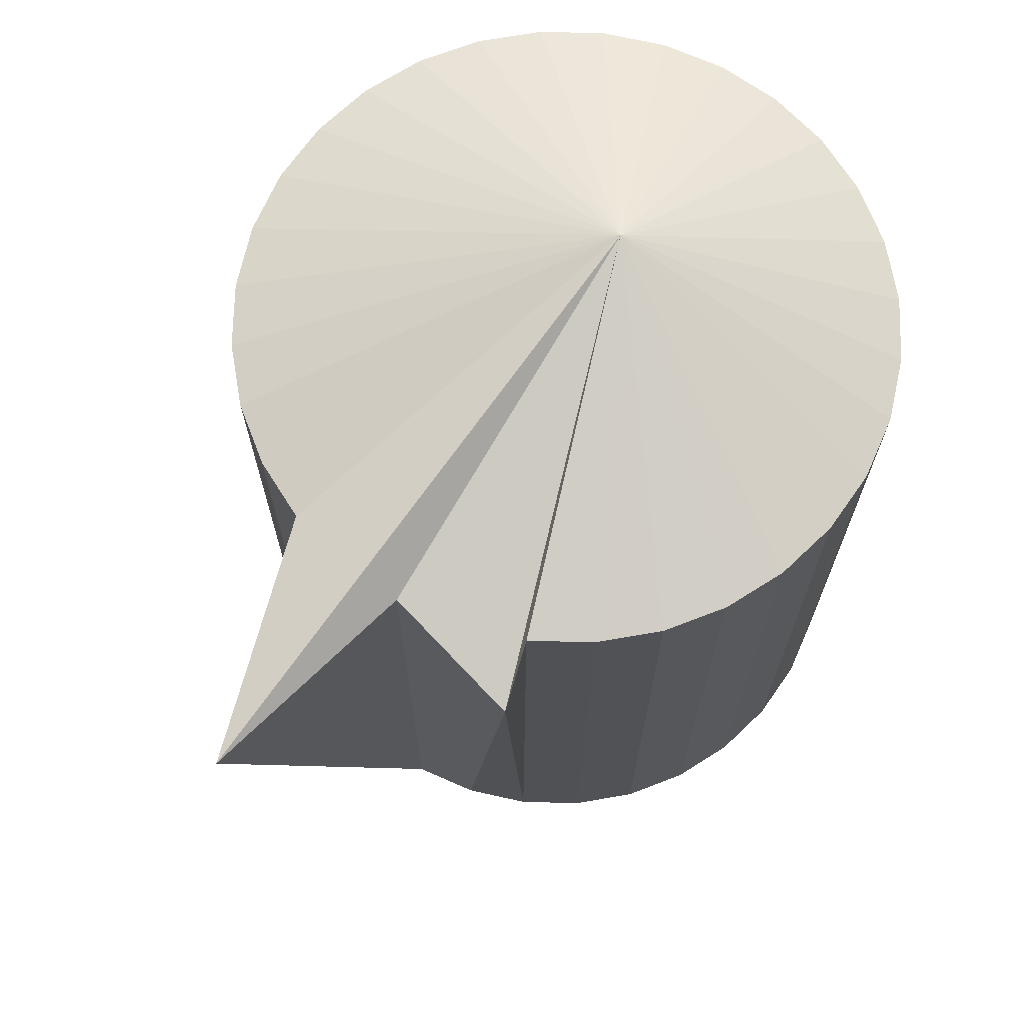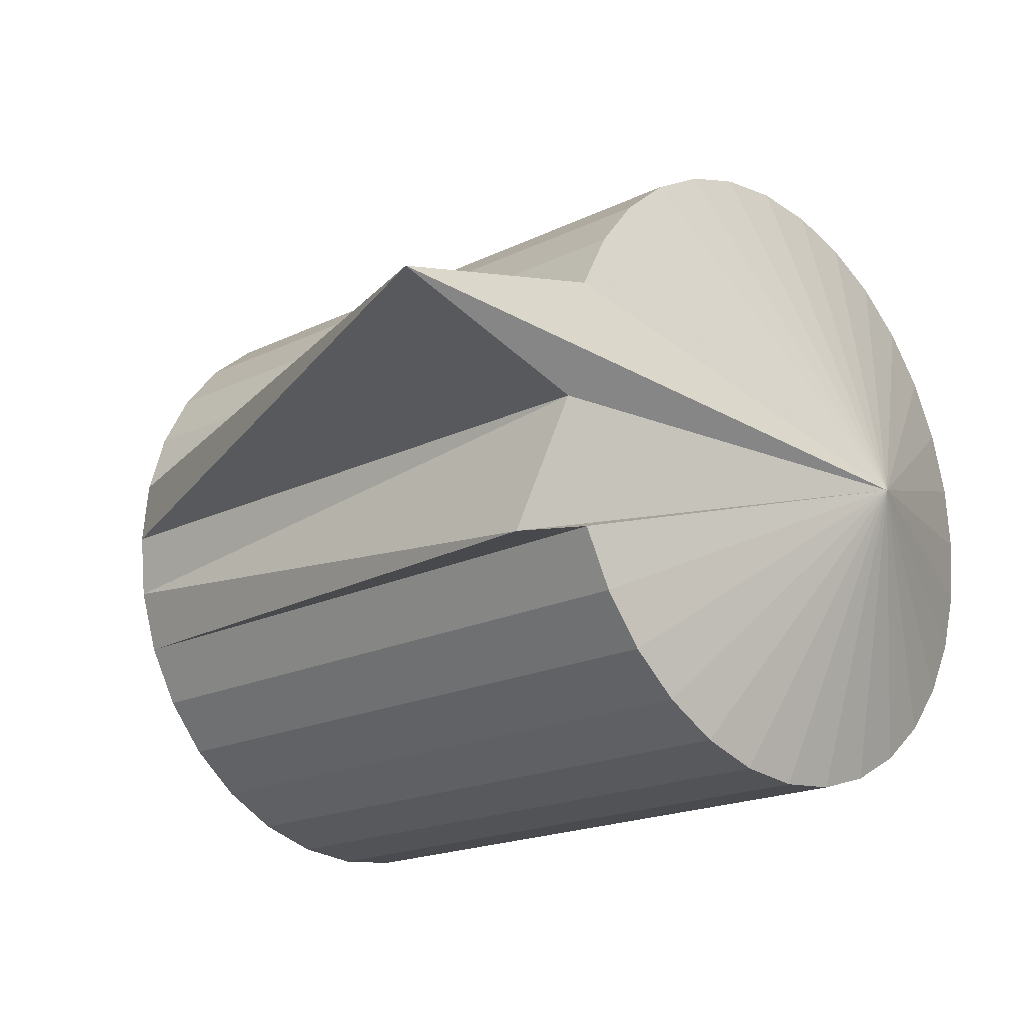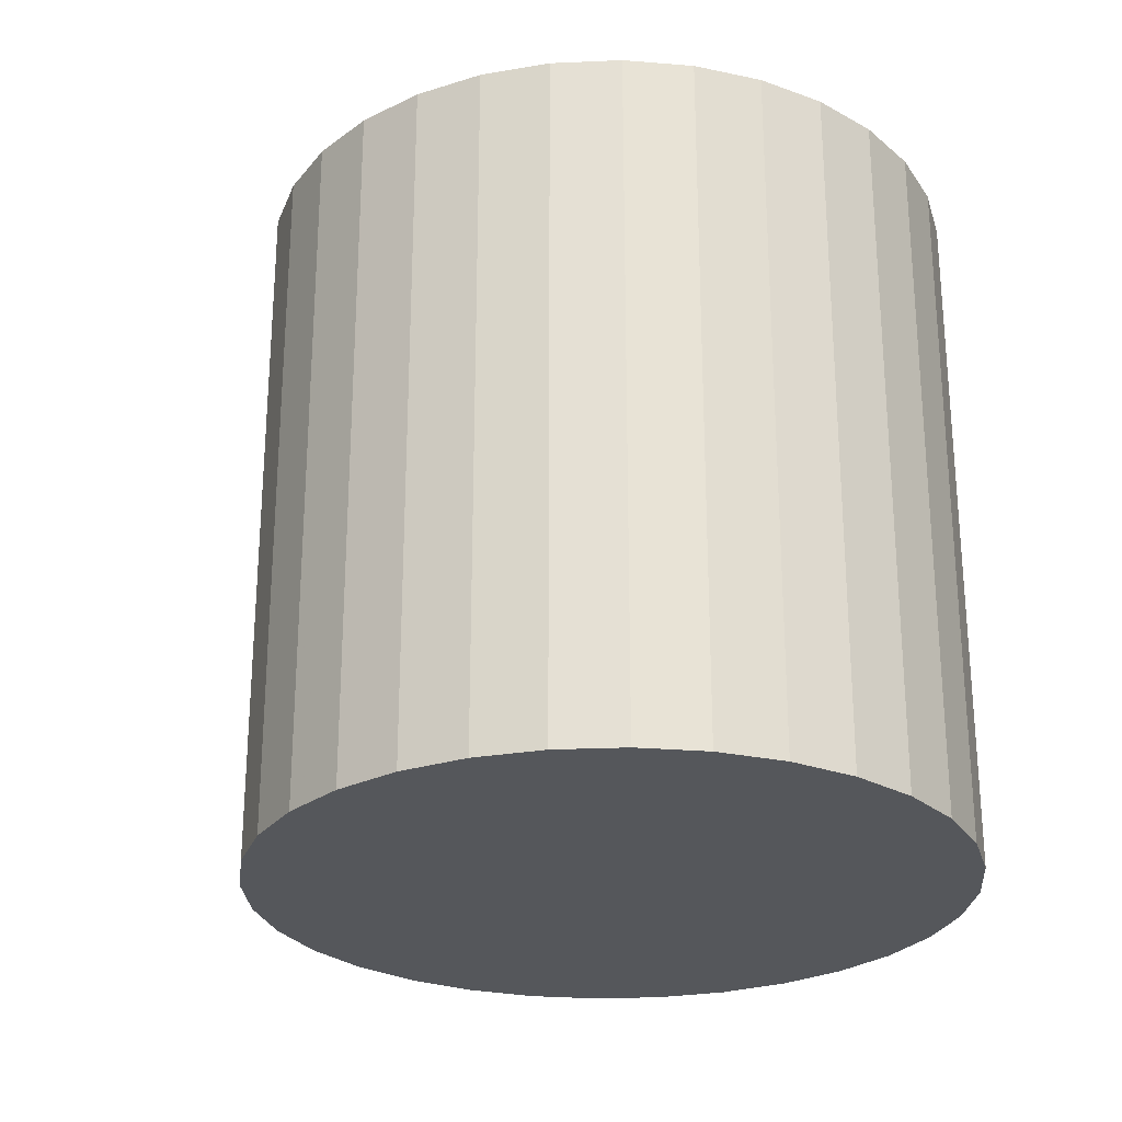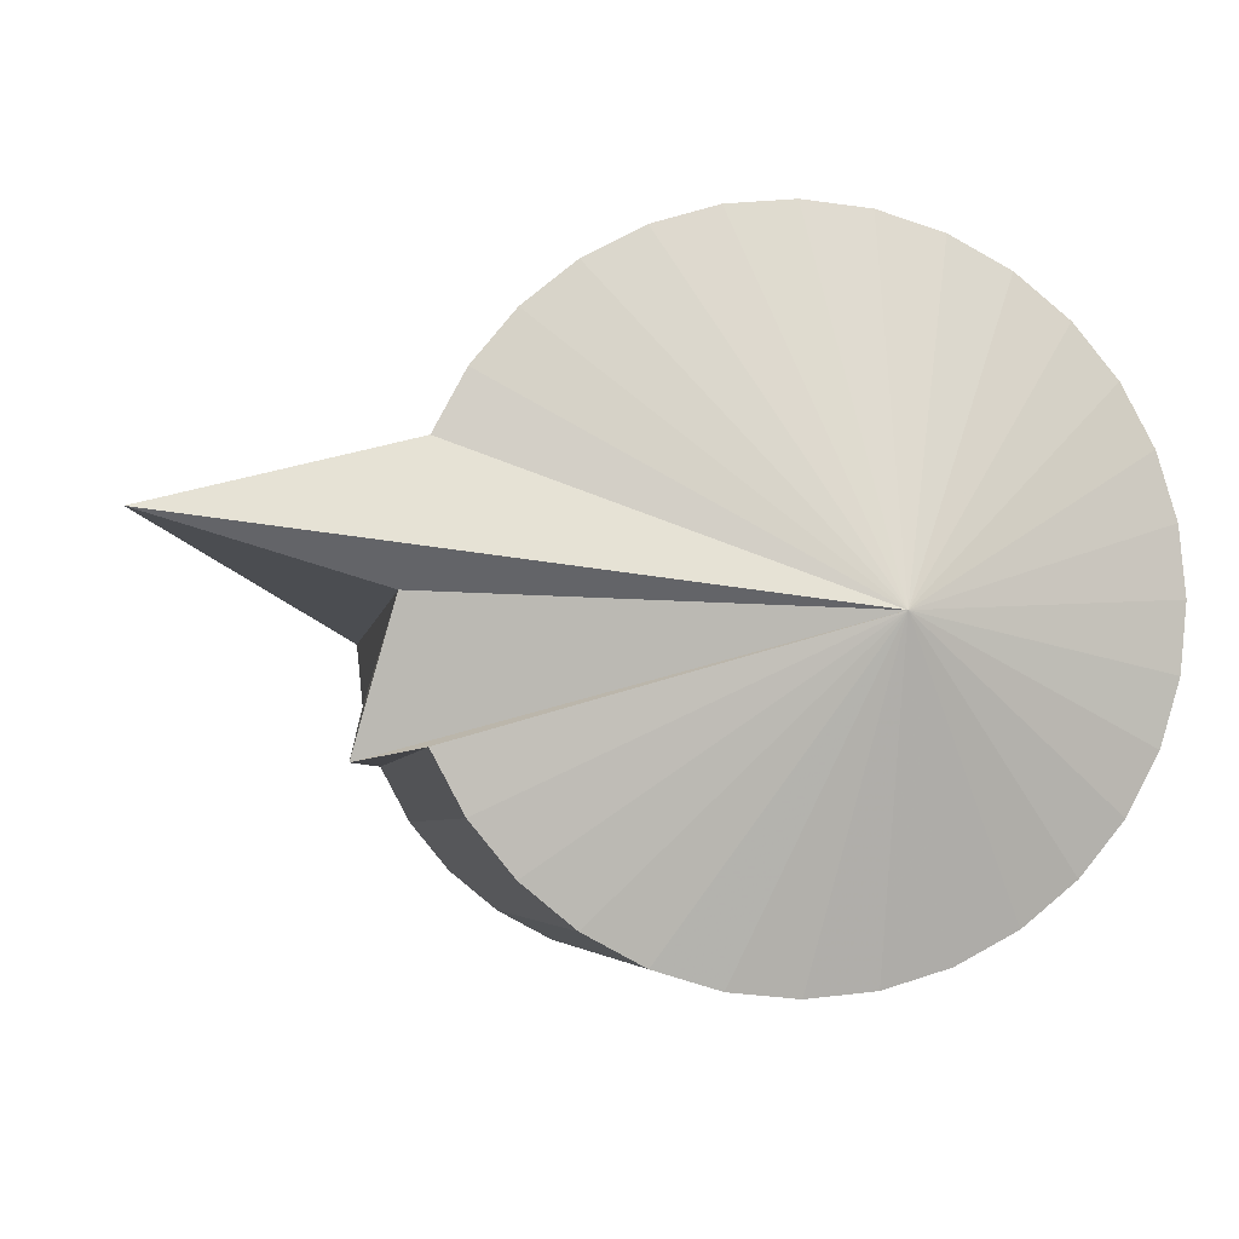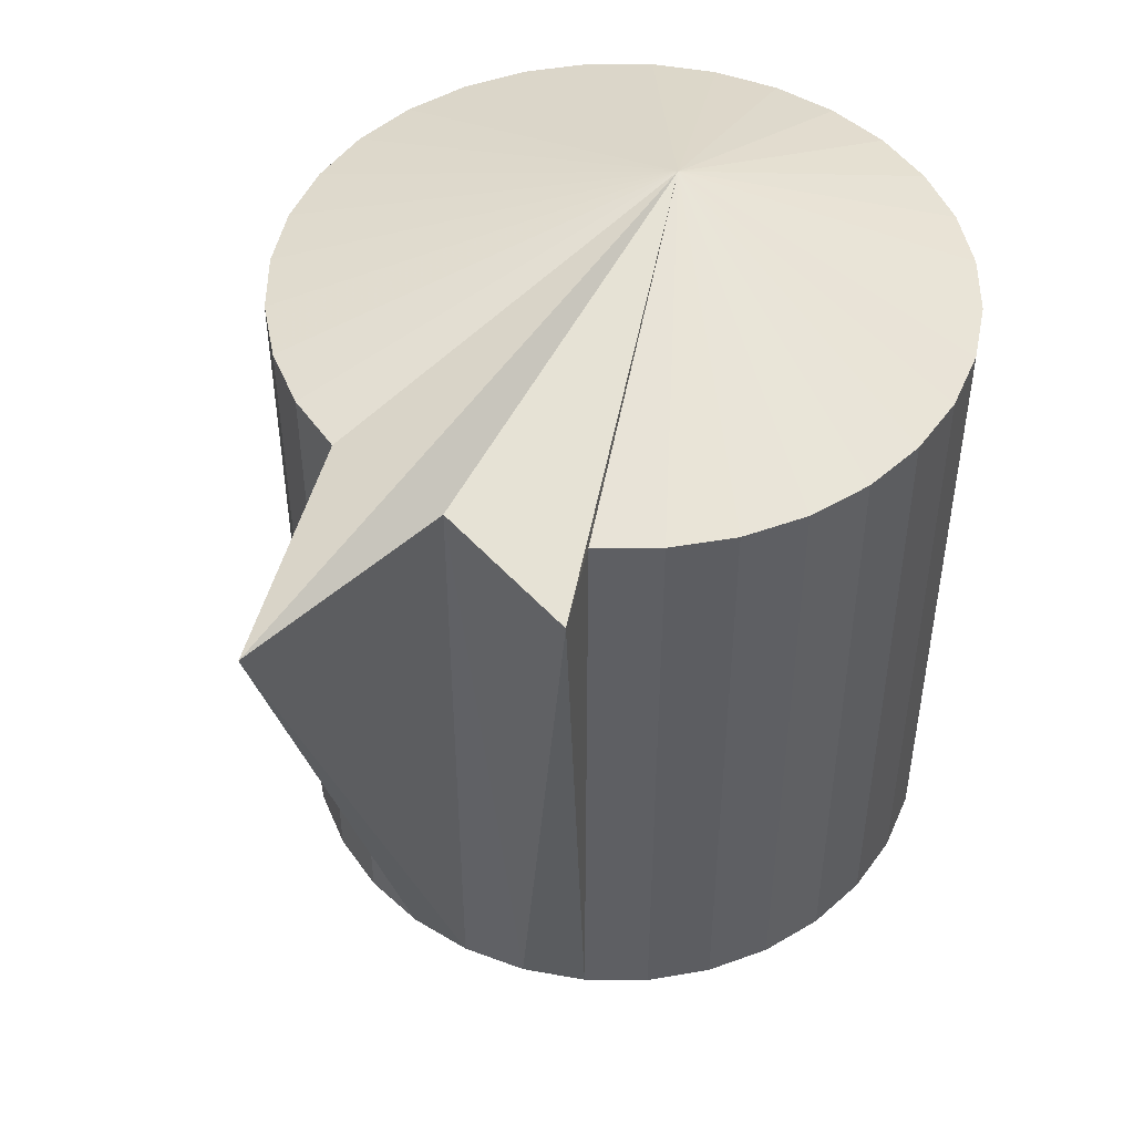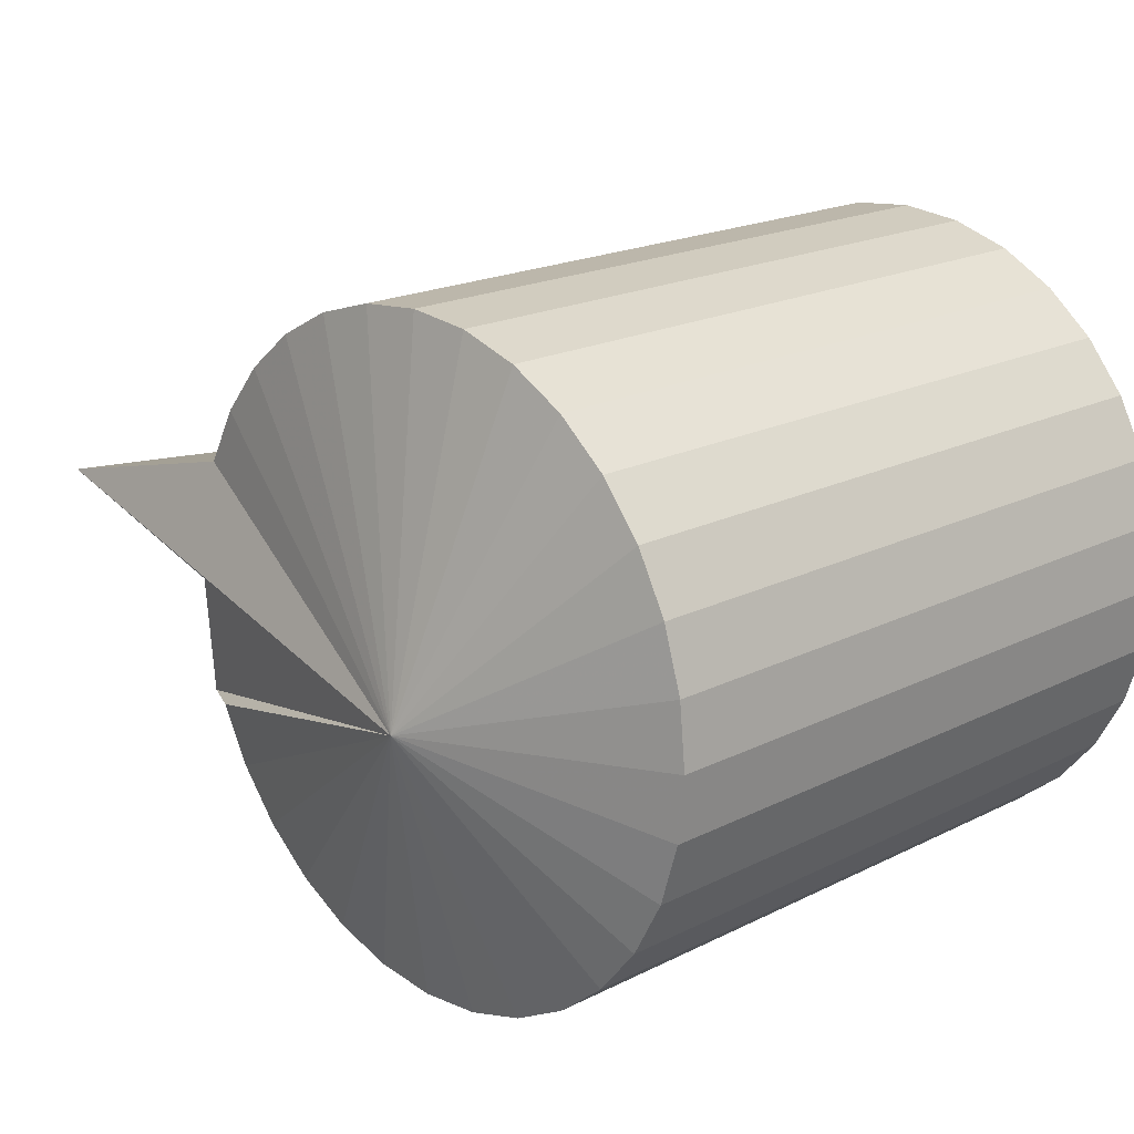
<metadata>
{"format":"obj","ext":"obj","renderer":"f3d","projection":"perspective","resolution":1024,"background":"white","views":[{"elev":69.9,"azim":119.5,"up":"+Y"},{"elev":-18.4,"azim":133.5,"up":"+Z"},{"elev":-26.5,"azim":-114.2,"up":"+Y"},{"elev":-4.4,"azim":171.8,"up":"+Z"},{"elev":48.2,"azim":118.4,"up":"+Y"},{"elev":19.2,"azim":-133.4,"up":"+Z"}]}
</metadata>
<code>
v 0 -0.354 -0.354
v 0.06906 -0.354 -0.3472
v 0.1355 -0.354 -0.3271
v 0.1967 -0.354 -0.2943
v 0.2503 -0.354 -0.2503
v 0.2943 -0.354 -0.1967
v 0.3271 -0.354 -0.1355
v 0.3472 -0.354 -0.06906
v 0.354 -0.354 -0
v 0.3472 -0.354 0.06906
v 0.3271 -0.354 0.1355
v 0.2943 -0.354 0.1967
v 0.2503 -0.354 0.2503
v 0.1967 -0.354 0.2943
v 0.1355 -0.354 0.3271
v 0.06906 -0.354 0.3472
v -0 -0.354 0.354
v -0.06906 -0.354 0.3472
v -0.1355 -0.354 0.3271
v -0.1967 -0.354 0.2943
v -0.2503 -0.354 0.2503
v -0.2943 -0.354 0.1967
v -0.3271 -0.354 0.1355
v -0.3472 -0.354 0.06906
v -0.354 -0.354 -0
v -0.3472 -0.354 -0.06906
v -0.3271 -0.354 -0.1355
v -0.2943 -0.354 -0.1967
v -0.2503 -0.354 -0.2503
v -0.1967 -0.354 -0.2943
v -0.1355 -0.354 -0.3271
v -0.06906 -0.354 -0.3472
v 1e-06 0.354 -0.354
v 0.06906 0.354 -0.3472
v 0.1355 0.354 -0.3271
v 0.1967 0.354 -0.2943
v 0.2503 0.354 -0.2503
v 0.2943 0.354 -0.1967
v 0.3271 0.354 -0.1355
v 0.3935 0.3177 -0.1483
v 0.354 0.354 1e-06
v 0.5883 0.354 0.06906
v 0.3271 0.354 0.1355
v 0.2943 0.354 0.1967
v 0.2503 0.354 0.2503
v 0.1967 0.354 0.2943
v 0.1355 0.354 0.3271
v 0.06906 0.354 0.3472
v 0 0.354 0.354
v -0.06906 0.354 0.3472
v -0.1355 0.354 0.3271
v -0.1967 0.354 0.2943
v -0.2503 0.354 0.2503
v -0.2943 0.354 0.1967
v -0.3271 0.354 0.1355
v -0.3472 0.354 0.06906
v -0.354 0.354 1e-06
v -0.3472 0.354 -0.06906
v -0.3271 0.354 -0.1355
v -0.2943 0.354 -0.1967
v -0.2503 0.354 -0.2503
v -0.1967 0.354 -0.2943
v -0.1355 0.354 -0.327
v -0.06906 0.354 -0.3472
v 0 -0.354 0
v -0.07242 0.4527 -0.02066
f 65 1 2
f 66 34 33
f 65 2 3
f 66 35 34
f 65 3 4
f 66 36 35
f 65 4 5
f 66 37 36
f 65 5 6
f 66 38 37
f 65 6 7
f 66 39 38
f 65 7 8
f 66 40 39
f 65 8 9
f 66 41 40
f 65 9 10
f 66 42 41
f 65 10 11
f 66 43 42
f 65 11 12
f 66 44 43
f 65 12 13
f 66 45 44
f 65 13 14
f 66 46 45
f 65 14 15
f 66 47 46
f 65 15 16
f 66 48 47
f 65 16 17
f 66 49 48
f 65 17 18
f 66 50 49
f 65 18 19
f 66 51 50
f 65 19 20
f 66 52 51
f 65 20 21
f 66 53 52
f 65 21 22
f 66 54 53
f 65 22 23
f 66 55 54
f 65 23 24
f 66 56 55
f 65 24 25
f 66 57 56
f 65 25 26
f 66 58 57
f 65 26 27
f 66 59 58
f 65 27 28
f 66 60 59
f 65 28 29
f 66 61 60
f 65 29 30
f 66 62 61
f 65 30 31
f 66 63 62
f 65 31 32
f 66 64 63
f 32 1 65
f 66 33 64
f 1 33 34
f 1 34 2
f 2 34 35
f 2 35 3
f 3 35 36
f 3 36 4
f 4 36 37
f 4 37 5
f 5 37 38
f 5 38 6
f 6 38 39
f 6 39 7
f 7 39 40
f 7 40 8
f 8 40 41
f 8 41 9
f 9 41 42
f 9 42 10
f 10 42 43
f 10 43 11
f 11 43 44
f 11 44 12
f 12 44 45
f 12 45 13
f 13 45 46
f 13 46 14
f 14 46 47
f 14 47 15
f 15 47 48
f 15 48 16
f 16 48 49
f 16 49 17
f 17 49 50
f 17 50 18
f 18 50 51
f 18 51 19
f 19 51 52
f 19 52 20
f 20 52 53
f 20 53 21
f 21 53 54
f 21 54 22
f 22 54 55
f 22 55 23
f 23 55 56
f 23 56 24
f 24 56 57
f 24 57 25
f 25 57 58
f 25 58 26
f 26 58 59
f 26 59 27
f 27 59 60
f 27 60 28
f 28 60 61
f 28 61 29
f 29 61 62
f 29 62 30
f 30 62 63
f 30 63 31
f 31 63 64
f 31 64 32
f 33 1 32
f 33 32 64

</code>
